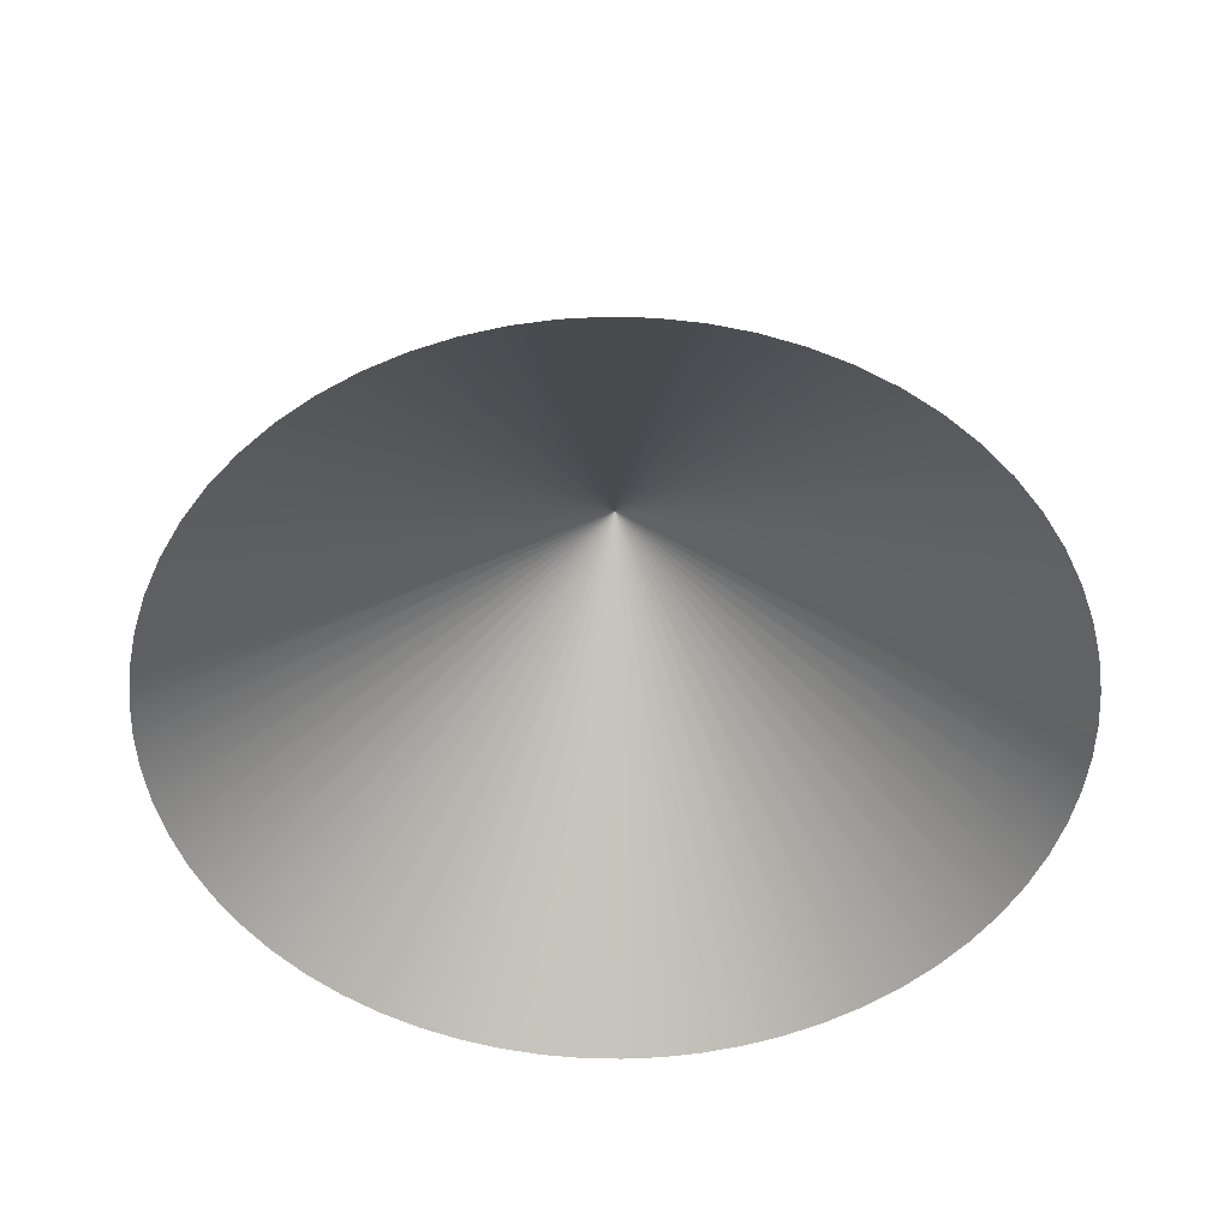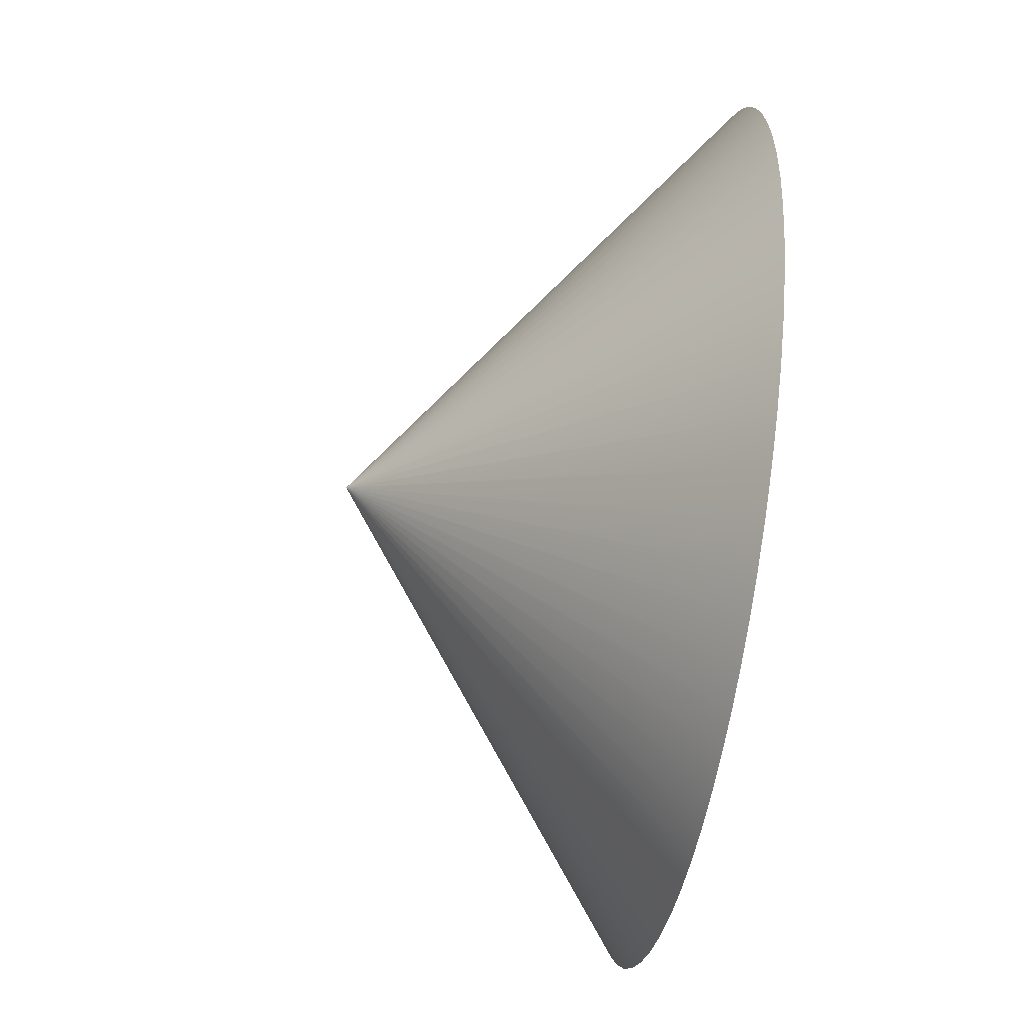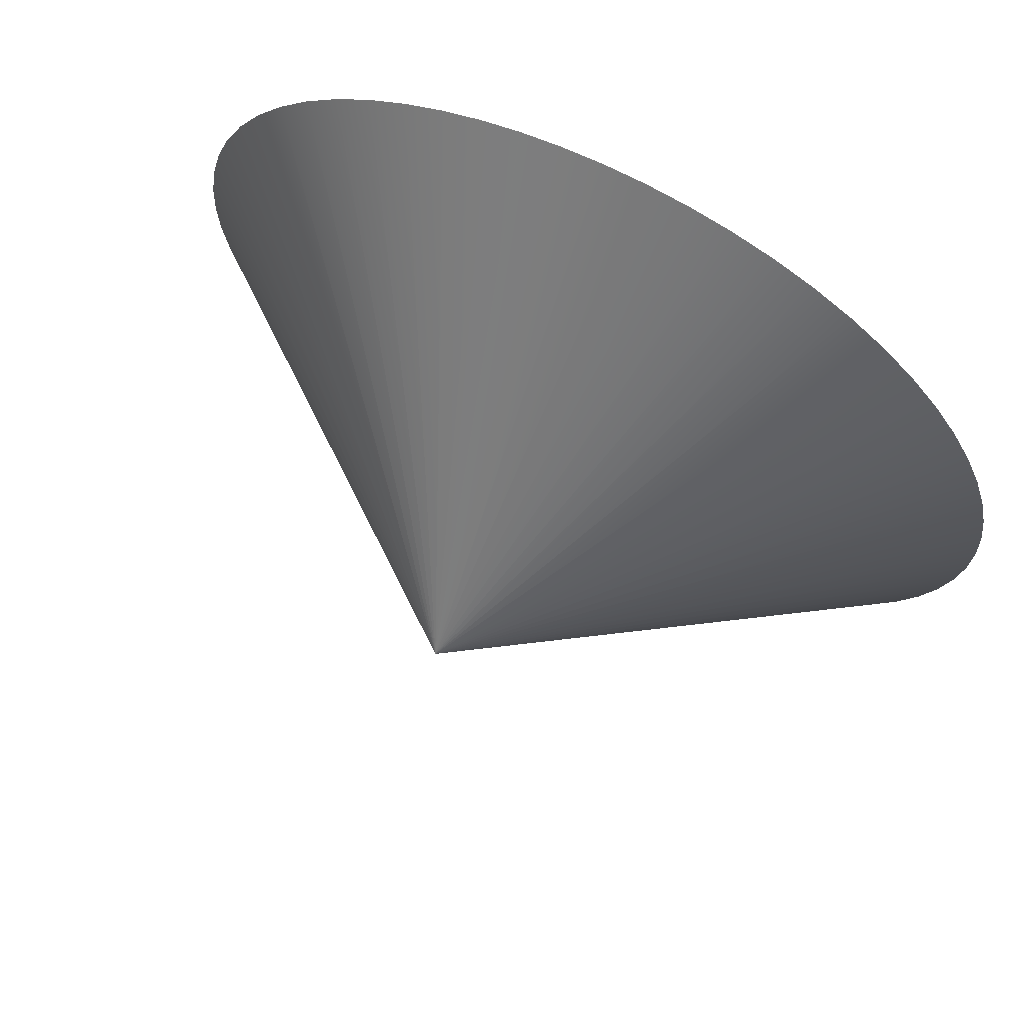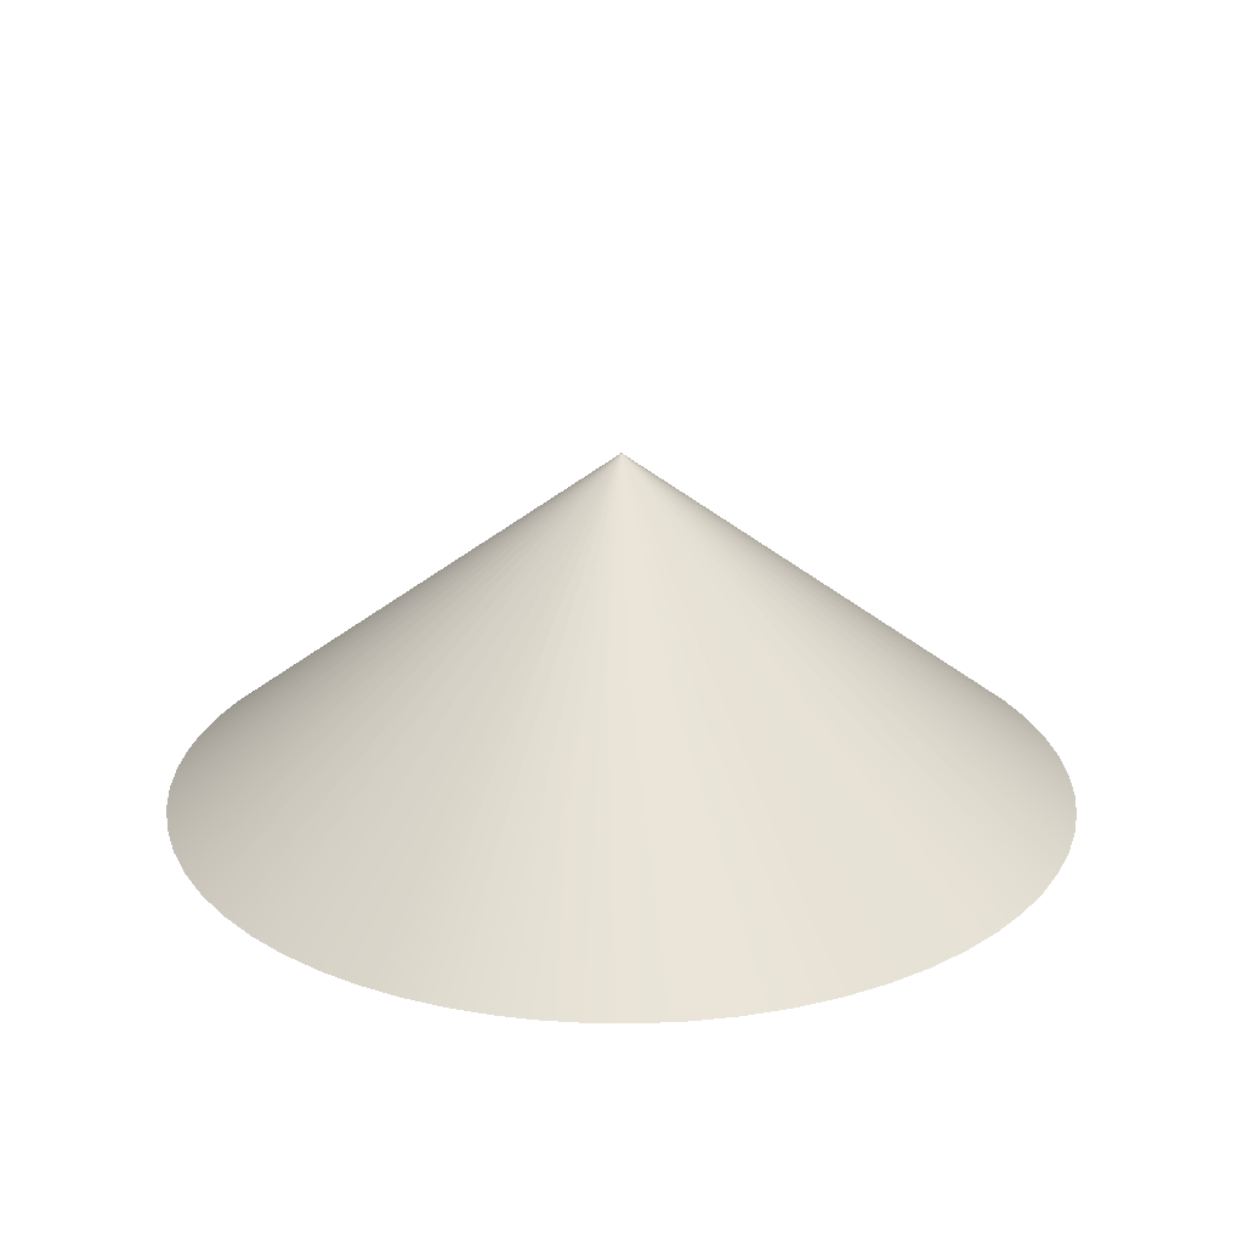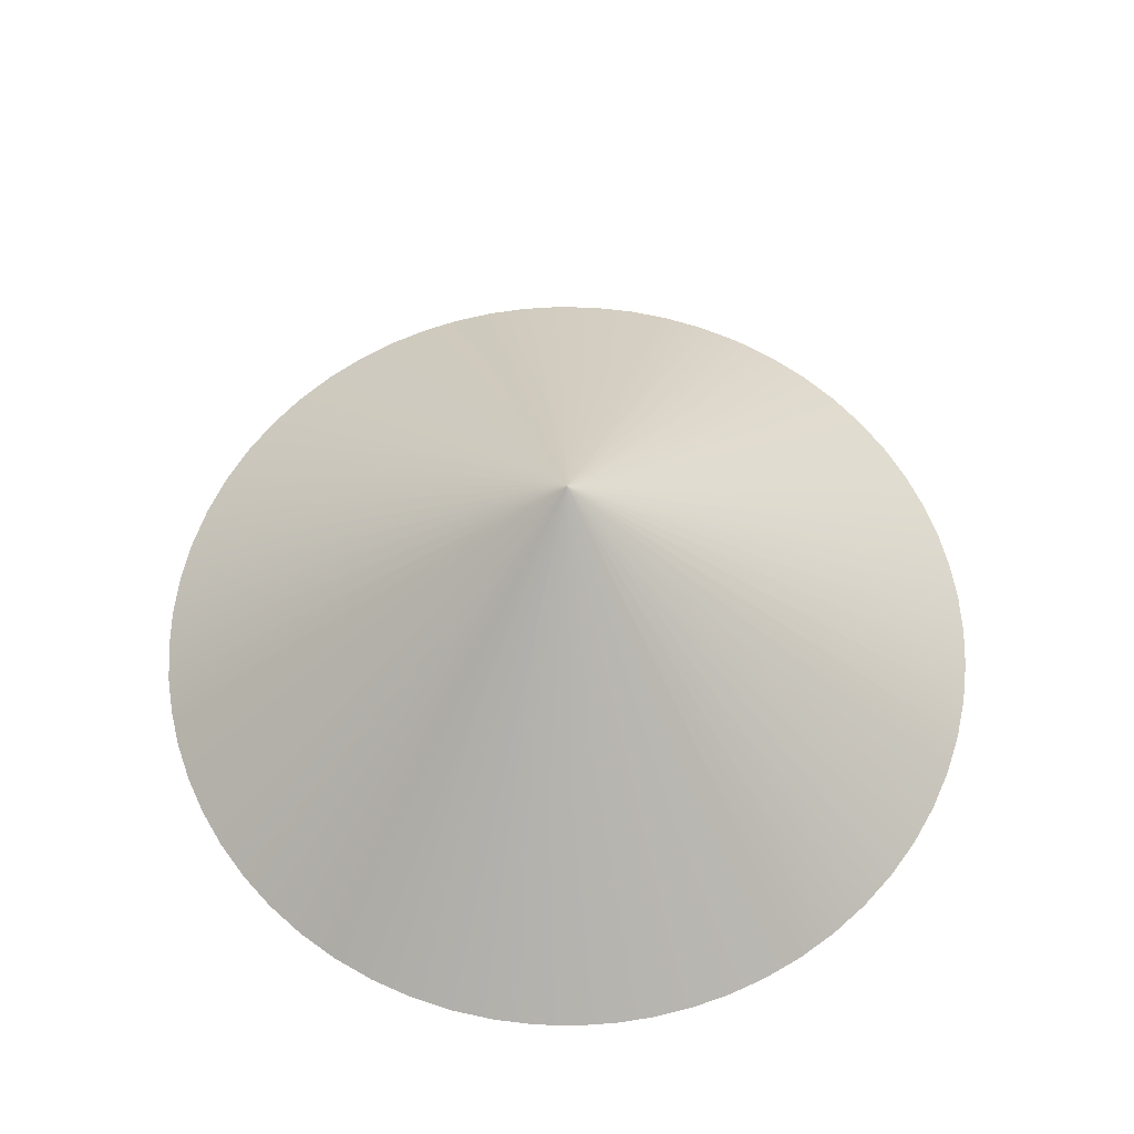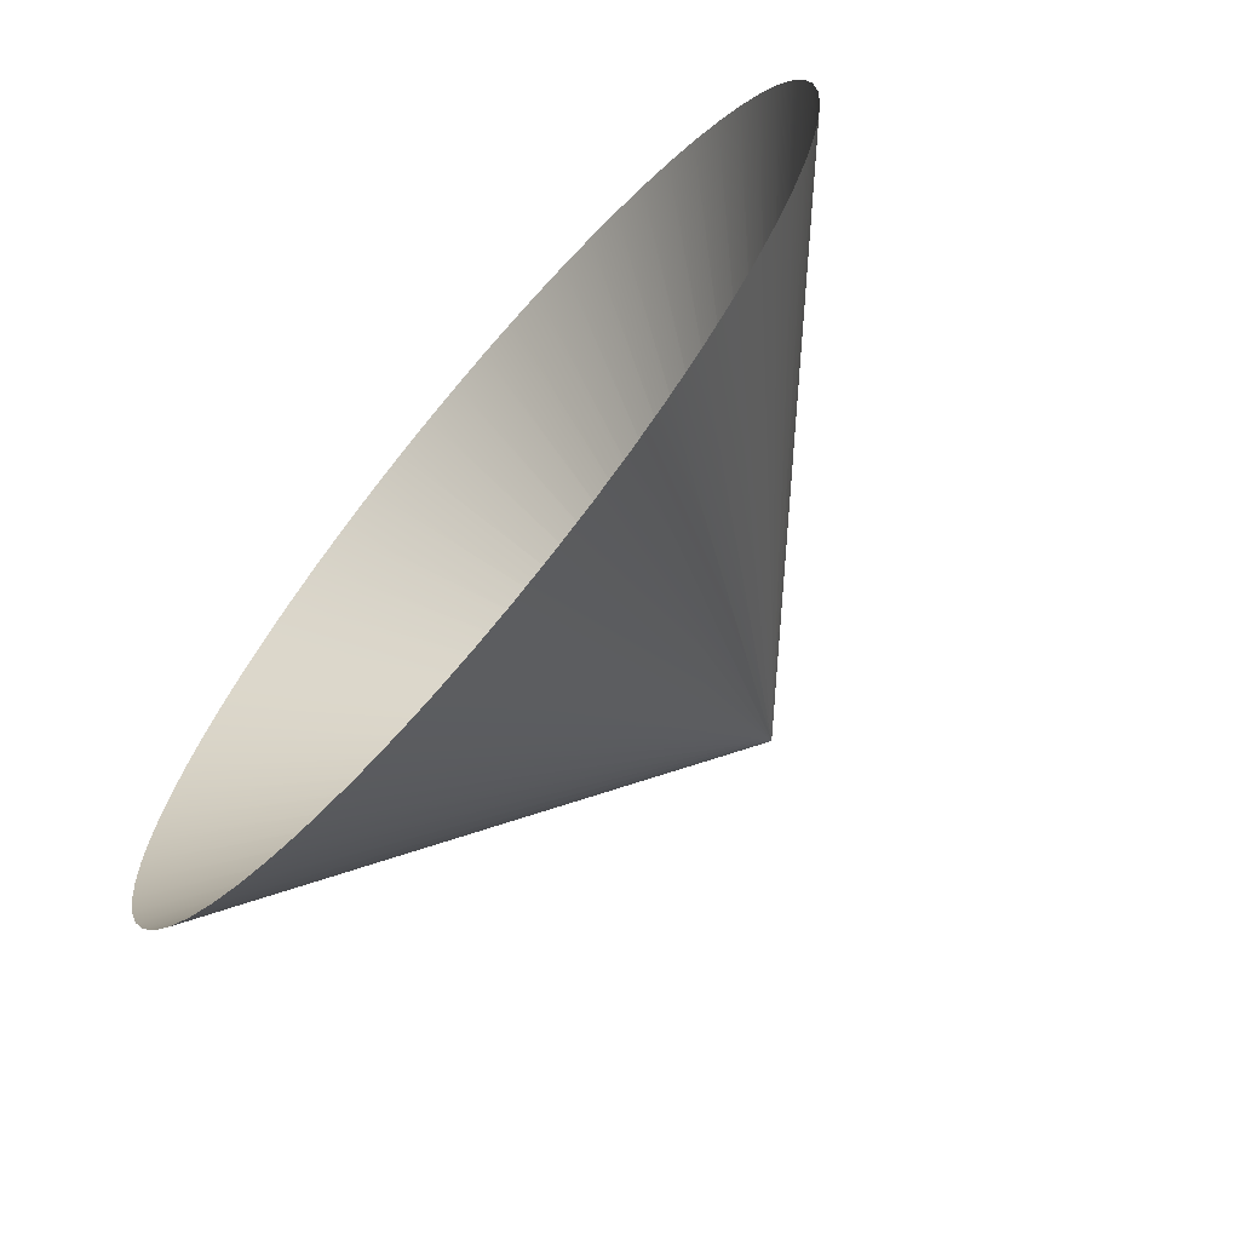
<metadata>
{"format":"obj","ext":"obj","renderer":"f3d","projection":"perspective","resolution":1024,"background":"white","views":[{"elev":-51.8,"azim":-79.0,"up":"+Y"},{"elev":-55.5,"azim":-100.1,"up":"+Z"},{"elev":68.0,"azim":-153.4,"up":"+Z"},{"elev":23.5,"azim":114.3,"up":"+Y"},{"elev":62.3,"azim":-1.7,"up":"+Y"},{"elev":-69.2,"azim":49.5,"up":"+Z"}]}
</metadata>
<code>
g SAND
o object_1
v 0.5396 0 -2.102
v 0.5453 0 -1.961
v 0.5474 0 -2.247
v 0.5633 0 -1.826
v 0.5698 0 -2.394
v 0.5933 0 -1.693
v 0.6074 0 -2.542
v 0.6368 0 -1.559
v 0.6605 0 -2.686
v 0.6944 0 -1.425
v 0.7289 0 -2.827
v 0.7664 0 -1.295
v 0.8118 0 -2.96
v 0.8528 0 -1.17
v 0.908 0 -3.084
v 0.9528 0 -1.052
v 1.016 0 -3.197
v 1.066 0 -0.9444
v 1.133 0 -3.297
v 1.19 0 -0.8482
v 1.259 0 -3.383
v 1.323 0 -0.7653
v 1.389 0 -3.455
v 1.463 0 -0.6969
v 1.522 0 -3.513
v 1.608 0 -0.6438
v 1.656 0 -3.556
v 1.755 0 -0.6062
v 1.789 0 -3.586
v 1.902 0 -0.5838
v 1.925 0 -3.604
v 2.047 0 -0.576
v 2.057 1.174 -2.093
v 2.066 0 -3.61
v 2.188 0 -0.5817
v 2.211 0 -3.602
v 2.324 0 -0.5997
v 2.358 0 -3.58
v 2.457 0 -0.6297
v 2.505 0 -3.542
v 2.591 0 -0.6732
v 2.65 0 -3.489
v 2.724 0 -0.7308
v 2.79 0 -3.421
v 2.855 0 -0.8028
v 2.924 0 -3.338
v 2.98 0 -0.8892
v 3.047 0 -3.242
v 3.097 0 -0.9892
v 3.16 0 -3.134
v 3.205 0 -1.102
v 3.26 0 -3.016
v 3.301 0 -1.226
v 3.347 0 -2.891
v 3.384 0 -1.359
v 3.419 0 -2.761
v 3.453 0 -1.499
v 3.476 0 -2.627
v 3.506 0 -1.644
v 3.52 0 -2.493
v 3.543 0 -1.792
v 3.55 0 -2.36
v 3.566 0 -1.939
v 3.568 0 -2.225
v 3.573 0 -2.084
f 33 60 62
f 33 58 60
f 33 56 58
f 33 54 56
f 33 52 54
f 33 50 52
f 33 48 50
f 33 46 48
f 33 44 46
f 33 42 44
f 33 40 42
f 33 38 40
f 33 36 38
f 33 34 36
f 33 31 34
f 33 29 31
f 33 27 29
f 33 25 27
f 33 23 25
f 33 21 23
f 33 19 21
f 33 17 19
f 33 15 17
f 33 13 15
f 33 11 13
f 33 9 11
f 33 7 9
f 33 5 7
f 33 3 5
f 33 1 3
f 33 2 1
f 33 4 2
f 33 6 4
f 33 8 6
f 33 10 8
f 33 12 10
f 33 14 12
f 33 16 14
f 33 18 16
f 33 20 18
f 33 22 20
f 33 24 22
f 33 26 24
f 33 28 26
f 33 30 28
f 33 32 30
f 33 35 32
f 33 37 35
f 33 39 37
f 33 41 39
f 33 43 41
f 33 45 43
f 33 47 45
f 33 49 47
f 33 51 49
f 33 53 51
f 33 55 53
f 33 57 55
f 33 59 57
f 33 61 59
f 33 63 61
f 33 65 63
f 33 64 65
f 33 62 64

</code>
